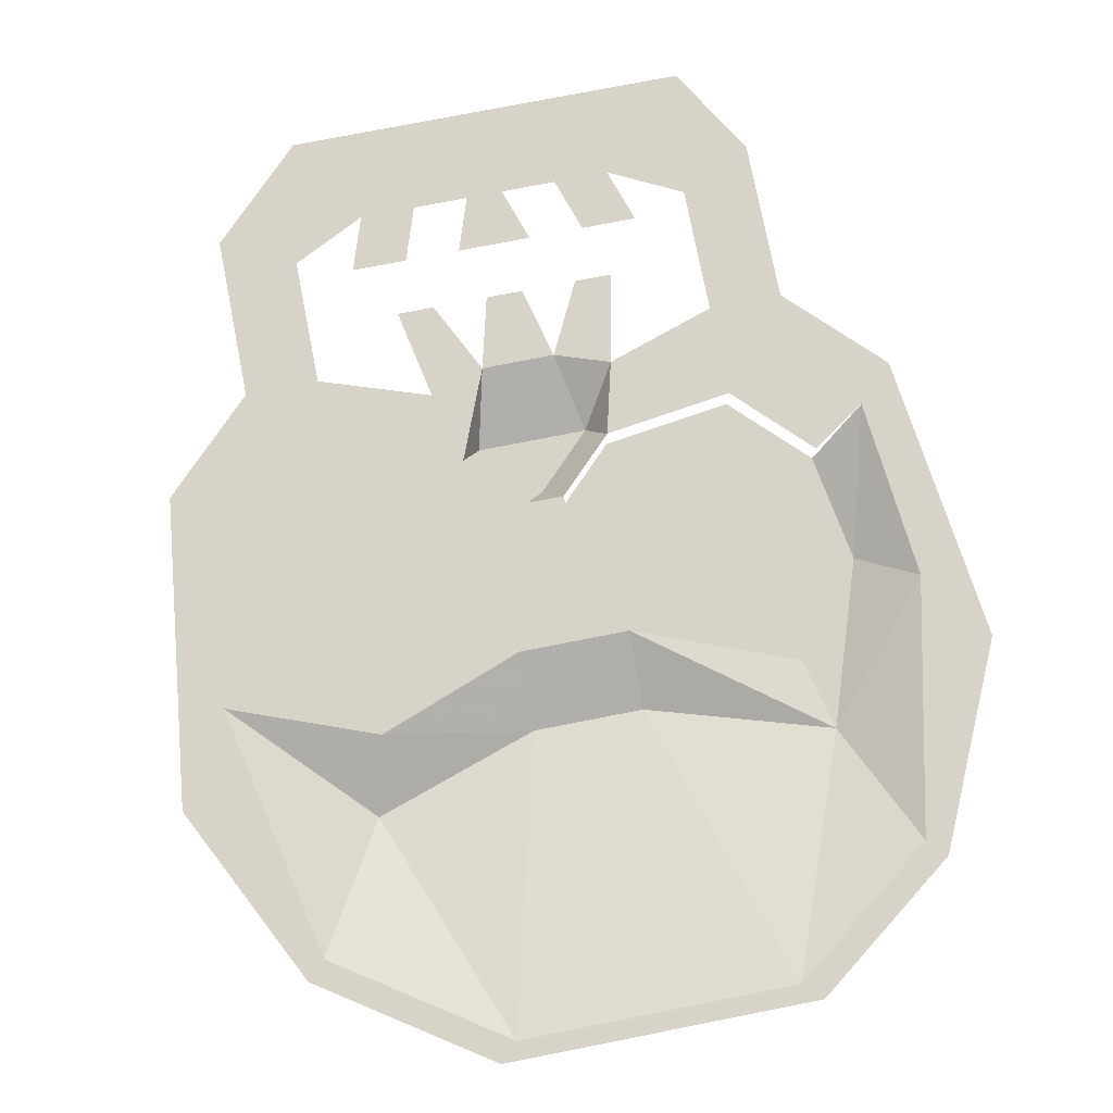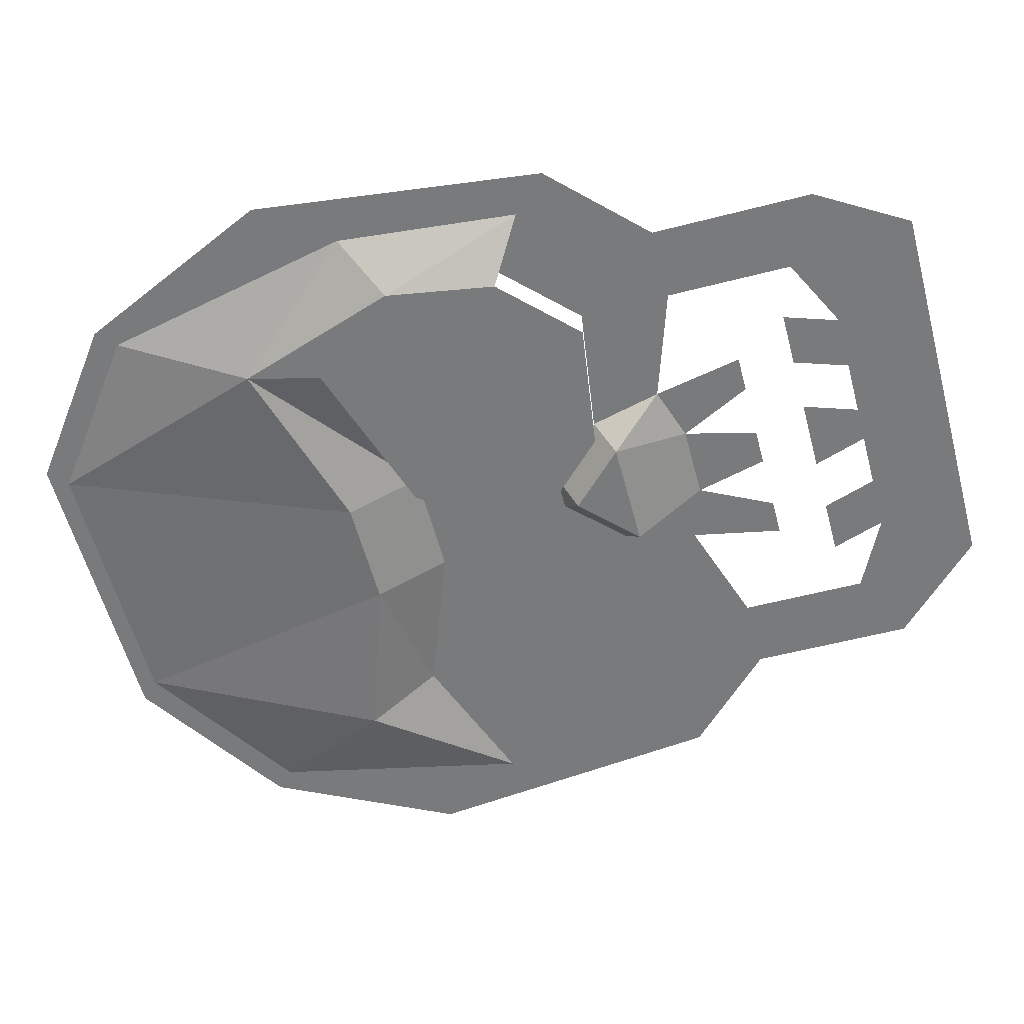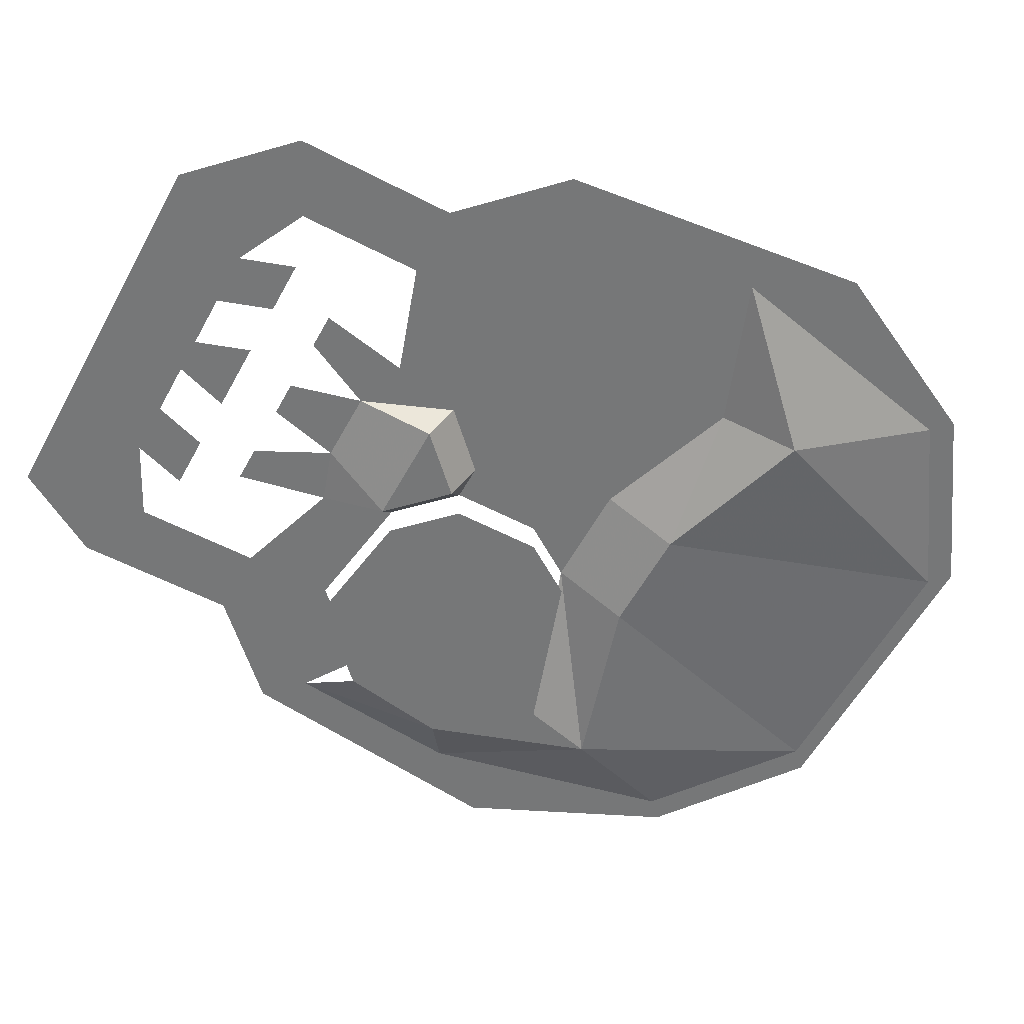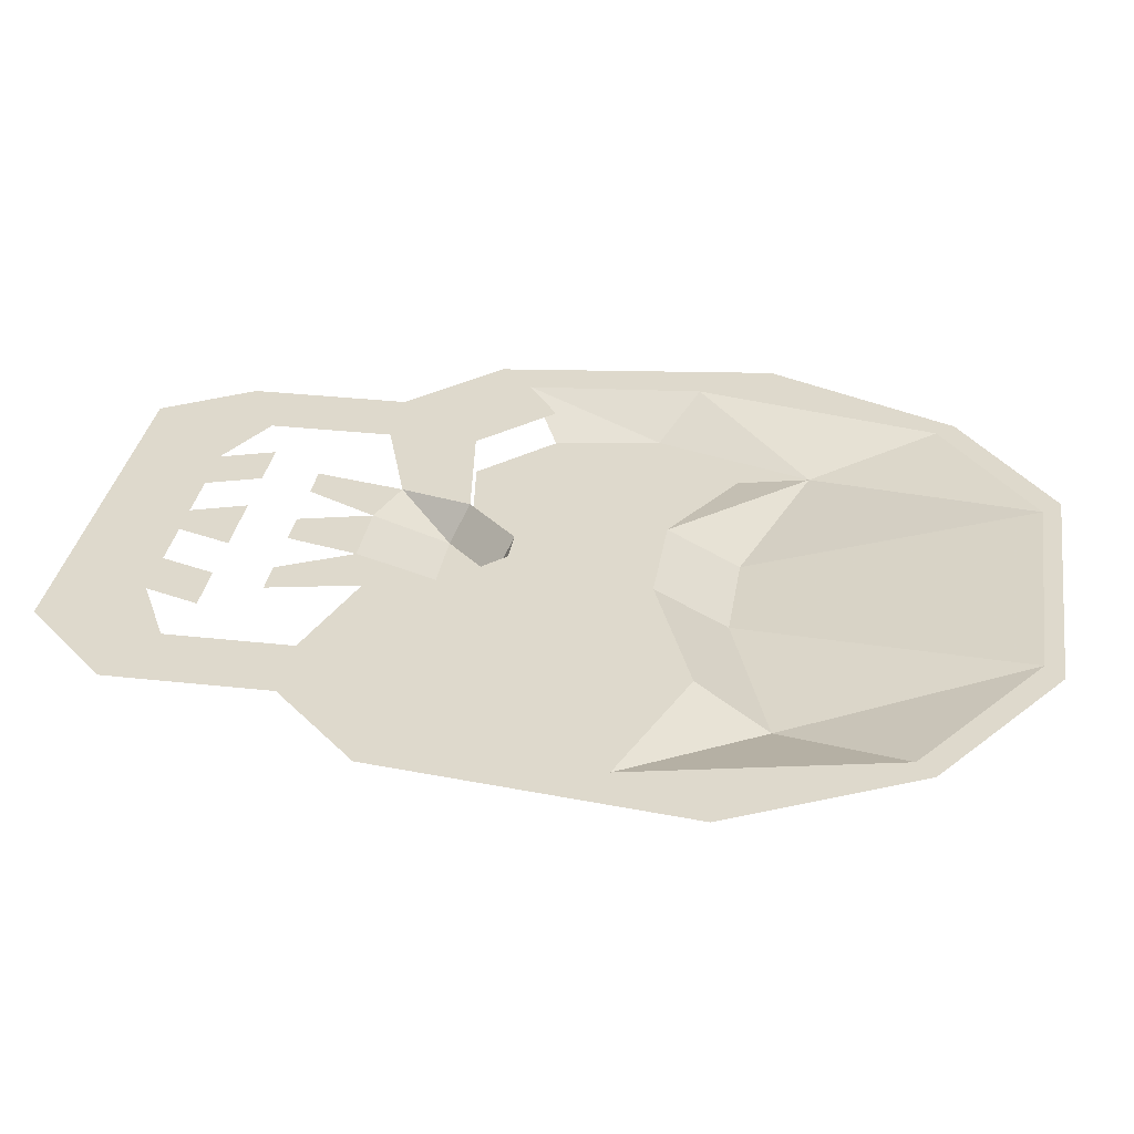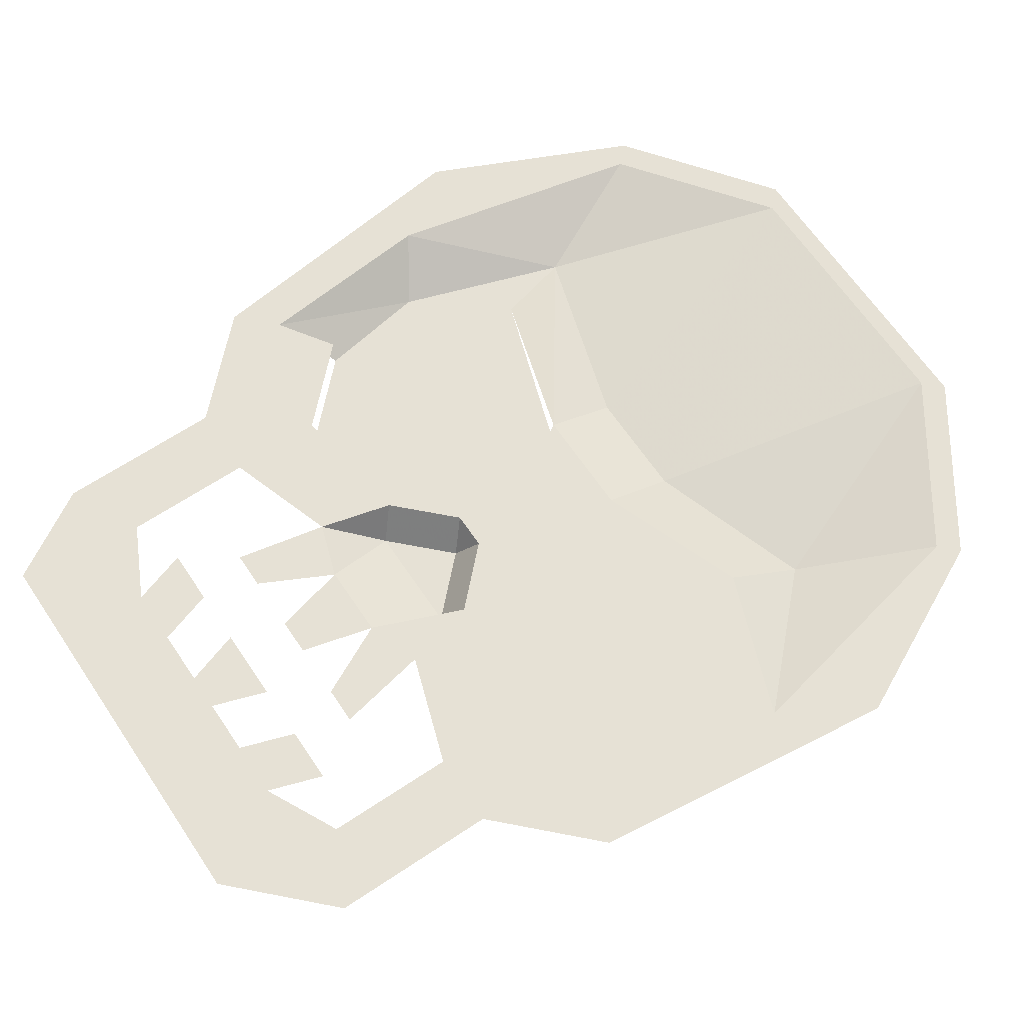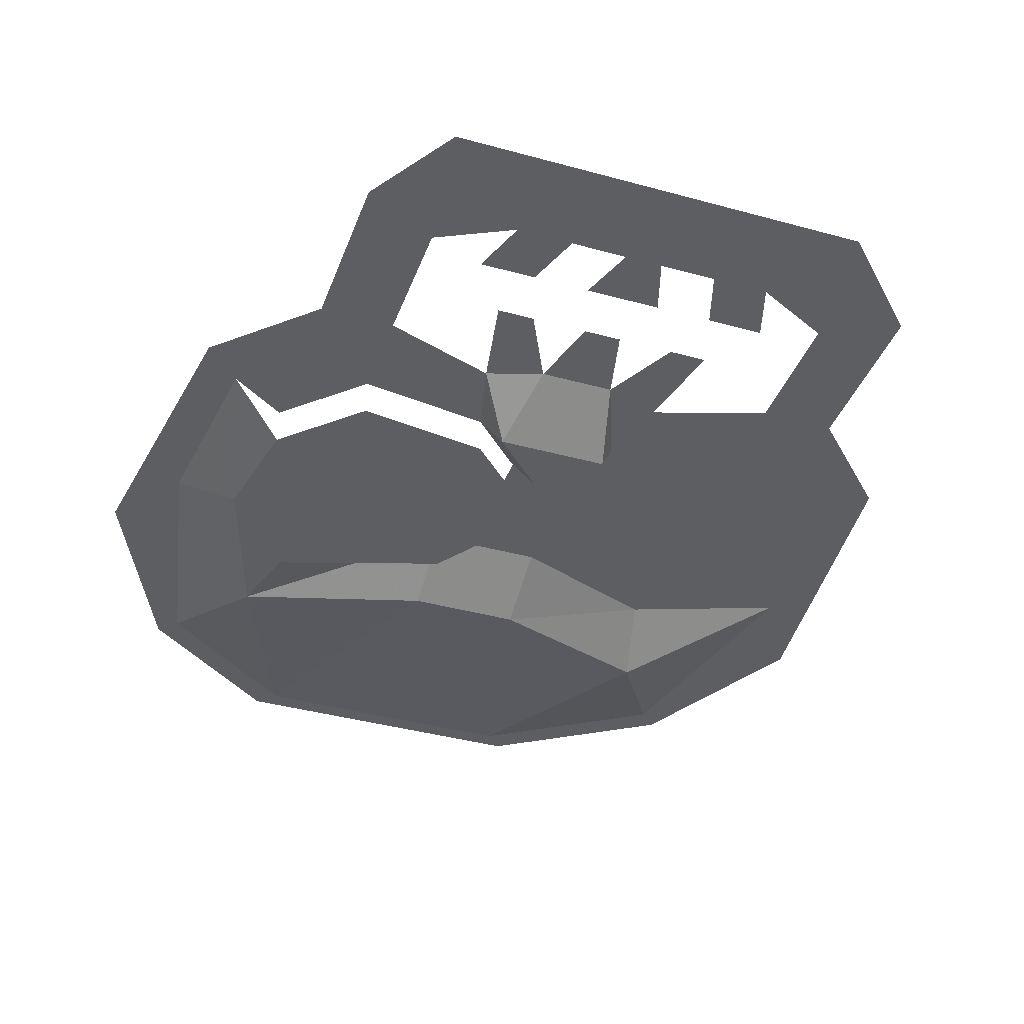
<metadata>
{"format":"obj","ext":"obj","renderer":"f3d","projection":"perspective","resolution":1024,"background":"white","views":[{"elev":76.2,"azim":-11.1,"up":"+Z"},{"elev":-58.0,"azim":104.9,"up":"+Z"},{"elev":-57.0,"azim":-118.4,"up":"+Z"},{"elev":32.1,"azim":-81.1,"up":"+Z"},{"elev":64.7,"azim":-123.9,"up":"+Z"},{"elev":-38.5,"azim":160.8,"up":"+Z"}]}
</metadata>
<code>
v 0.02344 -1.156 0.3828
v 0.03906 -1.156 0.3828
v 0.04688 -1.188 0.3828
v 0.01562 -1.188 0.3828
v 0.05469 -1.219 0.3672
v 0.007812 -1.219 0.3672
v 0 -1.227 0.3828
v -0.007812 -1.195 0.3828
v -0.01562 -1.156 0.3828
v 0 -1.156 0.3828
v 0.07031 -1.195 0.3828
v 0.0625 -1.156 0.3828
v 0.07812 -1.156 0.3828
v 0.02344 -1.25 0.3828
v 0.03906 -1.25 0.3828
v 0.03906 -1.289 0.3828
v 0.02344 -1.289 0.3828
v 0.007812 -1.281 0.3828
v 0.007812 -1.258 0.3828
v 0.03125 -1.242 0.3672
v 0.0625 -1.227 0.3828
v 0.1406 -1.203 0.3828
v 0.1172 -1.219 0.3828
v 0.1719 -1.234 0.3828
v 0.1484 -1.25 0.3828
v 0.007812 -1.344 0.3672
v 0.05469 -1.344 0.3672
v 0.09375 -1.469 0.3828
v -0.02344 -1.469 0.3828
v -0.0625 -1.367 0.3672
v -0.05469 -1.336 0.3828
v 0.007812 -1.312 0.3828
v 0.05469 -1.312 0.3828
v 0.1328 -1.367 0.3672
v 0.1562 -1.422 0.3828
v 0.1641 -1.43 0.3828
v 0.1016 -1.477 0.3828
v -0.03125 -1.477 0.3828
v -0.09375 -1.422 0.3828
v -0.1172 -1.312 0.3828
v -0.1016 -1.297 0.3828
v -0.07031 -1.289 0.3828
v -0.04688 -1.305 0.3828
v -0.007812 -1.297 0.3828
v 0.1797 -1.312 0.3828
v 0.1953 -1.344 0.3828
v 0.2031 -1.344 0.3828
v 0.125 -1.336 0.3672
v 0.1562 -1.297 0.3672
v 0.1797 -1.227 0.3828
v 0.1875 -1.219 0.3828
v -0.04688 -1.219 0.3828
v -0.07812 -1.203 0.3828
v -0.05469 -1.18 0.3828
v -0.07812 -1.188 0.3828
v -0.07812 -1.117 0.3828
v -0.05469 -1.125 0.3828
v -0.02344 -1.109 0.3828
v -0.04688 -1.086 0.3828
v 0 -1.109 0.3828
v -0.03125 -1.133 0.3828
v -0.007812 -1.133 0.3828
v -0.08594 -1.25 0.3828
v -0.1094 -1.234 0.3828
v -0.1172 -1.227 0.3828
v -0.125 -1.219 0.3828
v -0.08594 -1.18 0.3828
v -0.08594 -1.109 0.3828
v -0.04688 -1.07 0.3828
v 0.1172 -1.086 0.3828
v 0.03906 -1.109 0.3828
v 0.02344 -1.109 0.3828
v -0.1328 -1.344 0.3828
v -0.0625 -1.258 0.3828
v -0.03906 -1.242 0.3828
v -0.007812 -1.242 0.3828
v 0.1172 -1.18 0.3828
v 0.1406 -1.188 0.3828
v 0.1484 -1.18 0.3828
v 0.1406 -1.117 0.3828
v 0.1172 -1.125 0.3828
v 0.08594 -1.109 0.3828
v 0.0625 -1.109 0.3828
v 0.04688 -1.133 0.3828
v 0.01562 -1.133 0.3828
v 0.09375 -1.133 0.3828
v 0.07031 -1.133 0.3828
v 0.1484 -1.109 0.3828
v 0.07031 -1.242 0.3672
v 0.05469 -1.258 0.3672
v 0.03906 -1.25 0.3672
v 0.0625 -1.227 0.3672
v 0.1094 -1.242 0.3672
v 0.07031 -1.297 0.3672
v 0.05469 -1.281 0.3672
v 0.03906 -1.289 0.3672
v 0.1172 -1.219 0.3672
v 0.125 -1.258 0.3672
v 0.1328 -1.289 0.3672
v 0.1094 -1.305 0.3672
v 0.05469 -1.312 0.3672
v 0.1484 -1.25 0.3672
v 0.125 -1.07 0.3828
v -0.1016 -1.43 0.3828
v -0.1406 -1.352 0.3828
f 1 2 3
f 1 3 4
f 4 6 7
f 4 7 8
f 4 8 9
f 4 9 10
f 11 3 12
f 11 12 13
f 14 15 16
f 14 16 17
f 14 7 6
f 14 6 20
f 14 20 15
f 15 20 21
f 21 20 5
f 21 5 11
f 21 11 22
f 21 22 23
f 23 22 24
f 23 24 25
f 26 30 31
f 26 31 32
f 26 32 33
f 26 33 27
f 27 33 34
f 30 40 31
f 31 40 41
f 32 17 16
f 32 16 33
f 33 48 34
f 34 48 49
f 34 49 45
f 45 49 24
f 8 7 52
f 8 52 53
f 53 52 63
f 53 63 64
f 40 64 41
f 41 64 63
f 5 3 11
f 49 102 24
f 4 3 5
f 4 5 6
f 14 17 18
f 14 18 19
f 14 19 7
f 31 41 42
f 31 42 43
f 31 43 32
f 32 43 44
f 32 44 17
f 41 63 74
f 41 74 42
f 44 18 17
f 7 19 76
f 7 76 52
f 52 76 75
f 52 75 63
f 63 75 74
f 89 90 91
f 89 91 92
f 89 92 93
f 90 95 96
f 90 96 91
f 93 92 97
f 93 97 98
f 94 100 101
f 94 101 95
f 95 101 96
f 101 100 48
f 48 100 99
f 48 99 49
f 49 99 102
f 99 98 102
f 102 98 97
f 26 27 28
f 26 28 29
f 30 39 40
f 34 45 35
f 35 45 46
f 58 60 61
f 61 60 62
f 39 73 40
f 71 84 85
f 71 85 72
f 82 86 87
f 82 87 83
f 26 29 30
f 27 34 28
f 28 34 35
f 29 39 30
f 28 35 36
f 28 36 37
f 28 37 29
f 29 37 38
f 29 38 39
f 35 46 47
f 35 47 36
f 46 50 51
f 46 51 47
f 55 65 66
f 55 66 67
f 55 67 56
f 56 67 68
f 56 68 59
f 59 68 69
f 59 69 70
f 42 74 75
f 42 75 43
f 43 75 44
f 44 75 76
f 44 76 18
f 50 78 79
f 50 79 51
f 78 80 88
f 78 88 79
f 89 93 94
f 89 94 90
f 90 94 95
f 93 98 99
f 93 99 100
f 93 100 94
f 76 19 18
f 69 103 70
f 70 103 80
f 80 103 88
f 38 104 39
f 39 104 73
f 73 104 105
f 73 105 65
f 65 105 66
f 45 24 50
f 45 50 46
f 8 53 54
f 54 53 55
f 53 64 55
f 55 64 65
f 40 73 65
f 40 65 64
f 22 11 77
f 22 77 78
f 22 78 24
f 24 78 50
f 54 55 56
f 54 56 57
f 80 77 81
f 77 80 78
f 57 56 58
f 58 56 59
f 58 59 60
f 59 70 71
f 59 71 72
f 59 72 60
f 70 80 81
f 70 81 82
f 70 82 83
f 70 83 71
f 6 5 20

</code>
